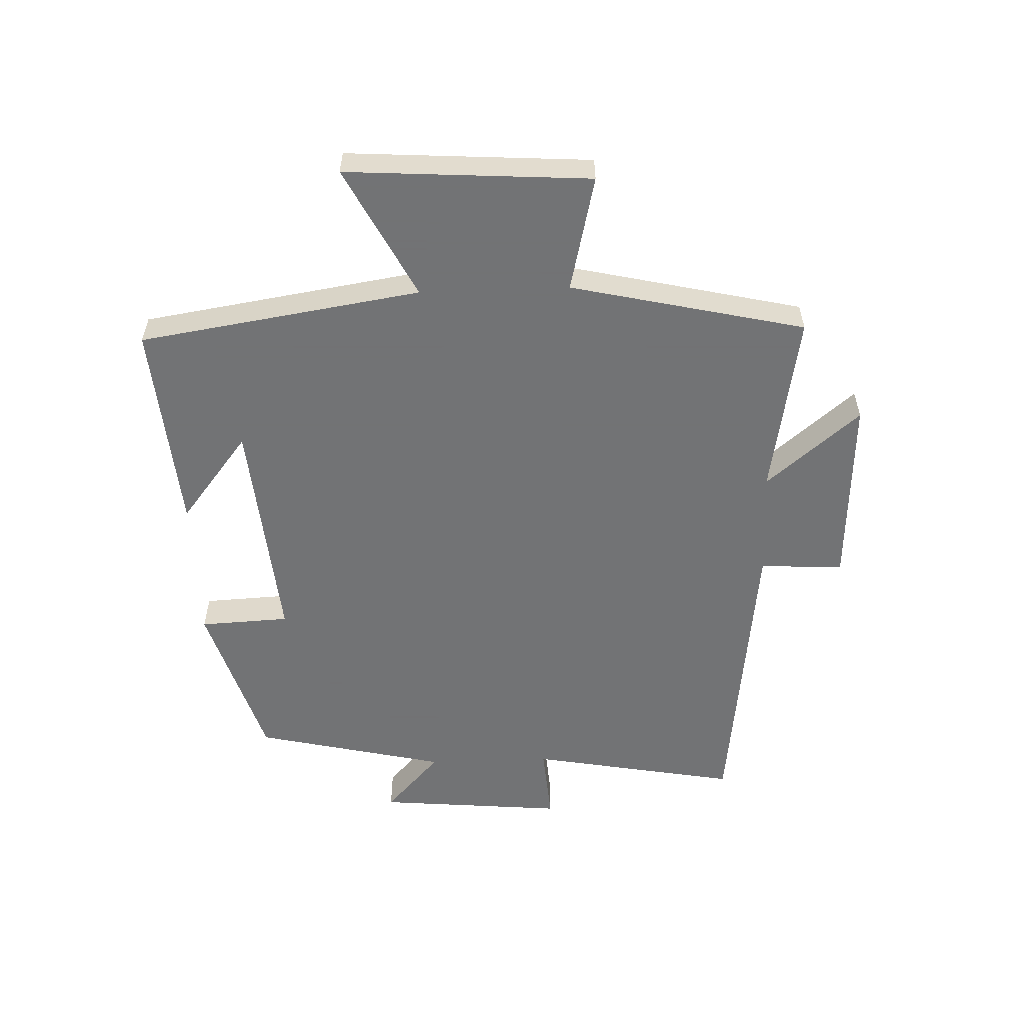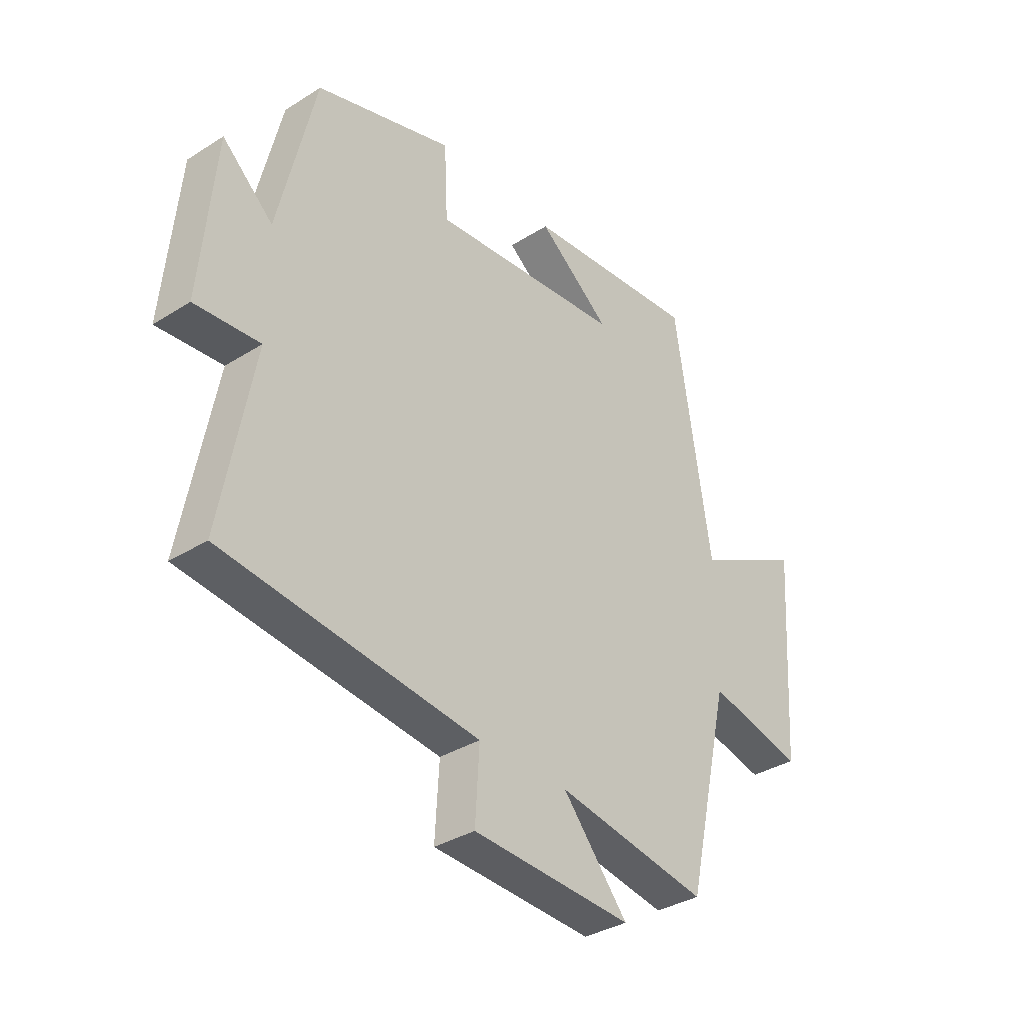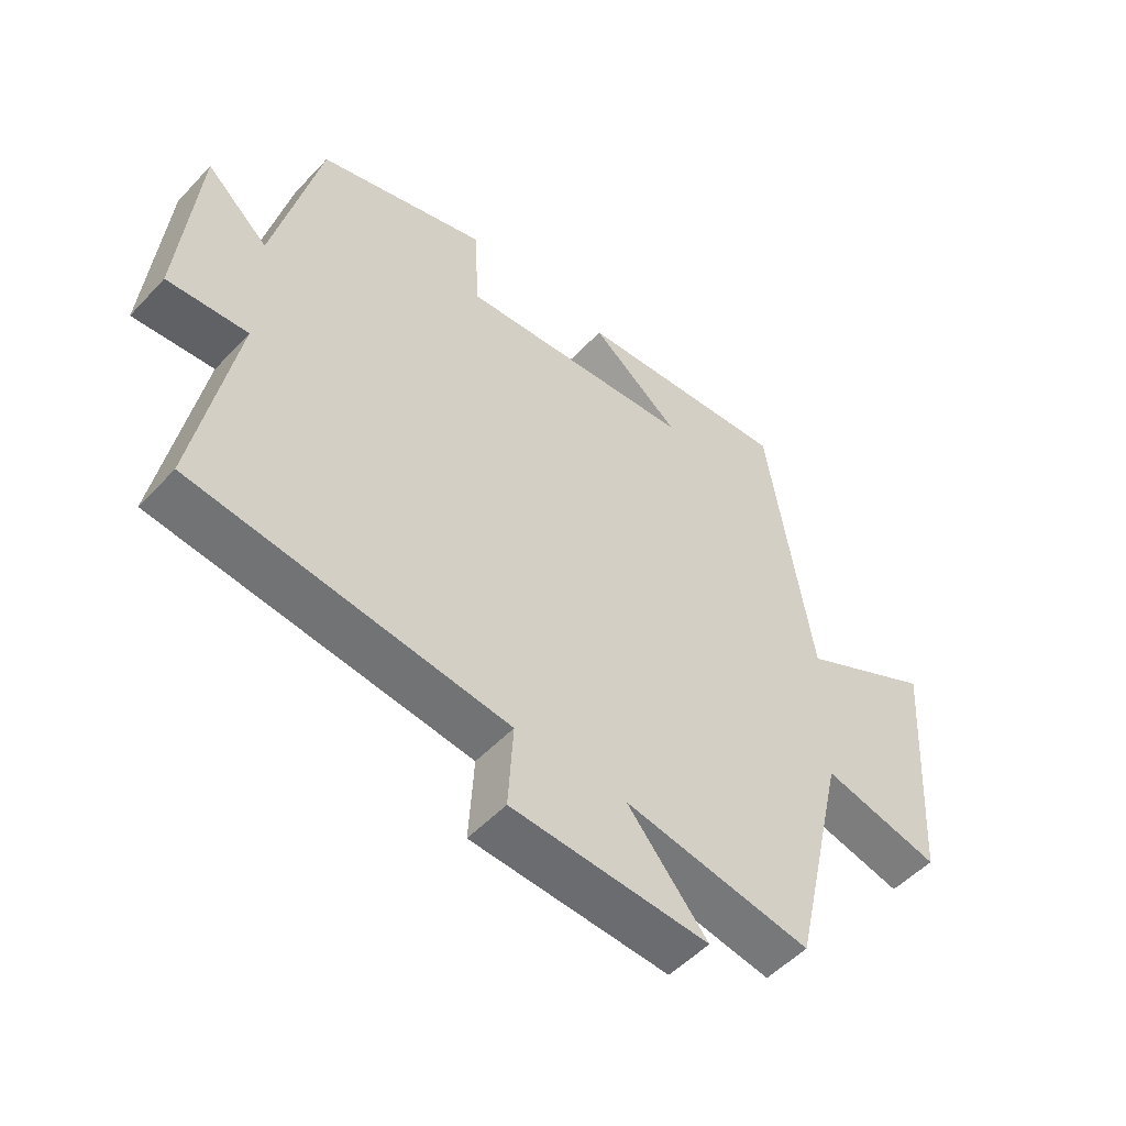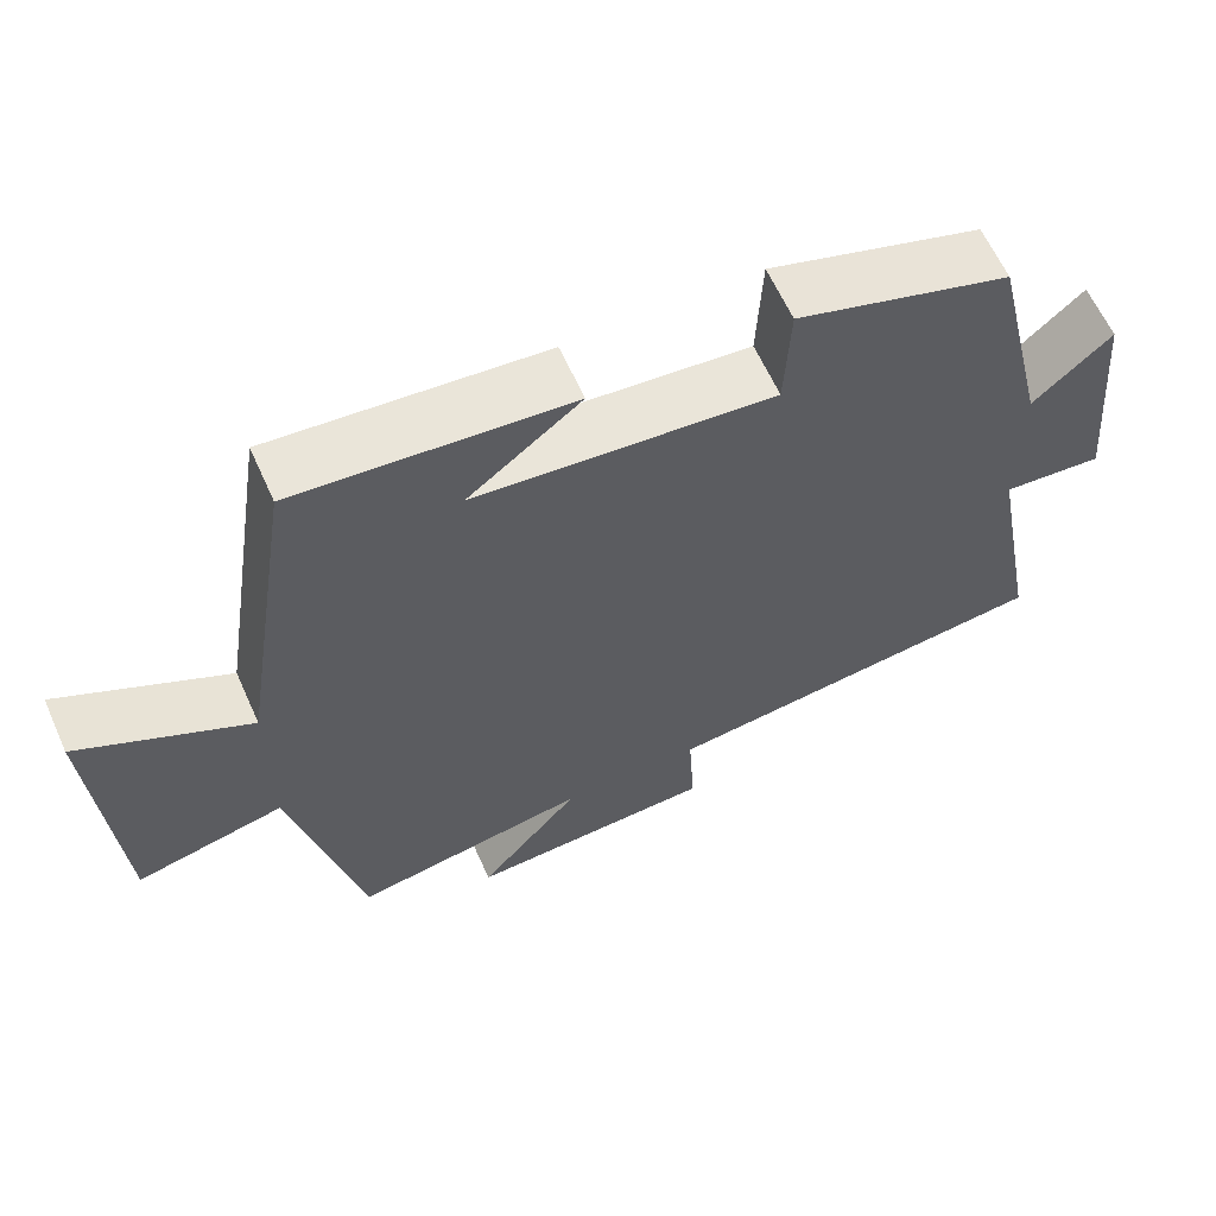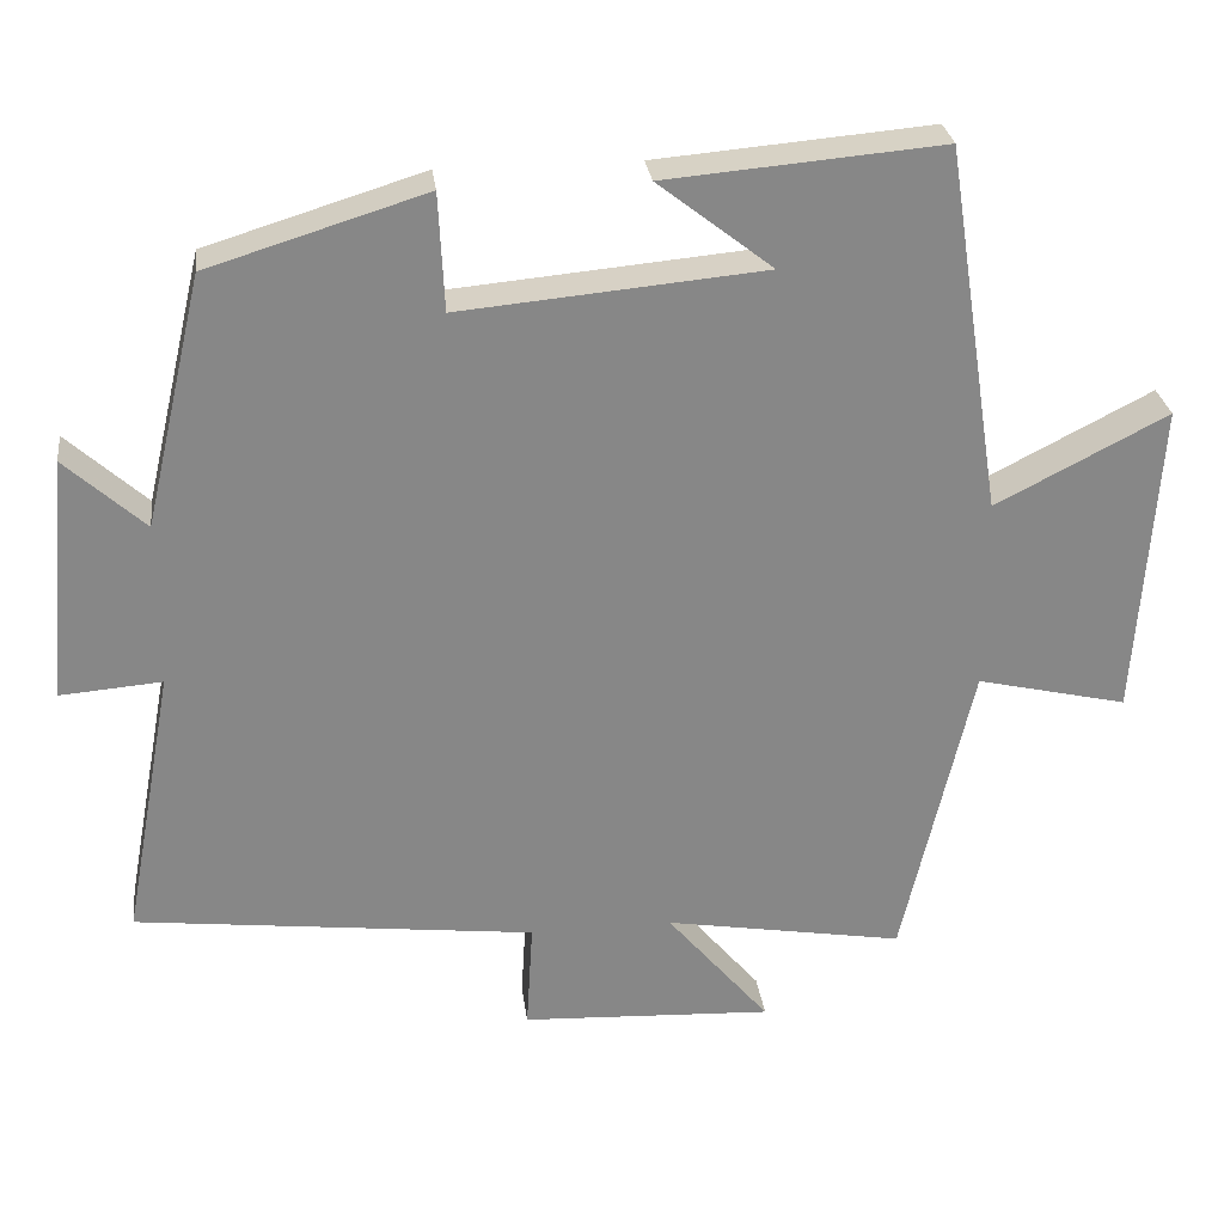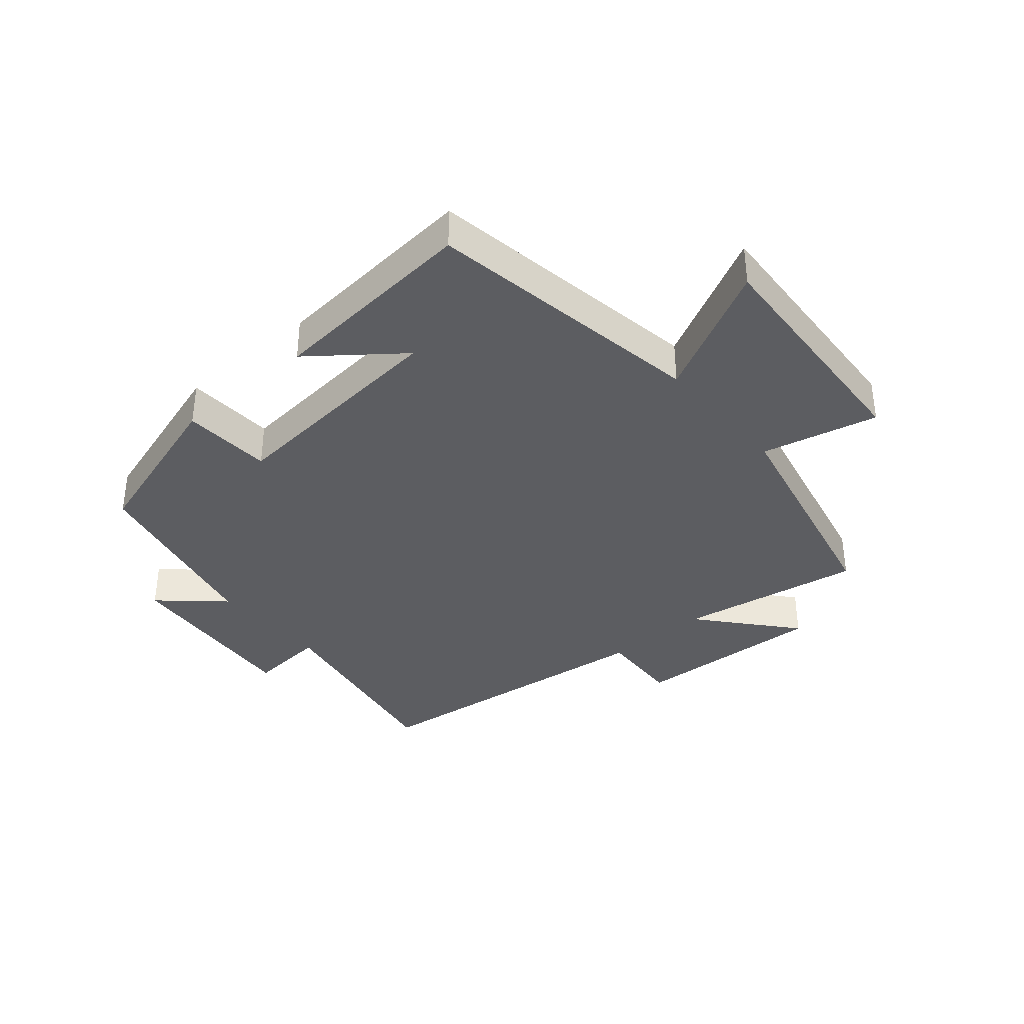
<metadata>
{"format":"obj","ext":"obj","renderer":"f3d","projection":"perspective","resolution":1024,"background":"white","views":[{"elev":-55.7,"azim":92.1,"up":"+Y"},{"elev":-34.8,"azim":-49.9,"up":"+Z"},{"elev":-52.0,"azim":-41.6,"up":"+Z"},{"elev":62.2,"azim":155.8,"up":"+Z"},{"elev":28.1,"azim":-7.2,"up":"+Z"},{"elev":-36.6,"azim":40.7,"up":"+Y"}]}
</metadata>
<code>
v -0.427 0.07 0.417
v -0.157 0.07 0.5
v -0.15 0.07 0.354
v 0.228 0.07 0.388
v 0.085 0.07 0.5
v 0.429 0.07 0.529
v 0.5 0.07 0.071
v 0.714 0.07 0.181
v 0.688 0.07 -0.215
v 0.5 0.07 -0.171
v 0.413 0.07 -0.551
v 0.114 0.07 -0.5
v 0.242 0.07 -0.652
v -0.072 0.07 -0.636
v -0.064 0.07 -0.5
v -0.563 0.07 -0.441
v -0.5 0.07 -0.101
v -0.627 0.07 -0.111
v -0.599 0.07 0.195
v -0.5 0.07 0.105
v -0.427 0 0.417
v -0.157 0 0.5
v -0.15 0 0.354
v 0.228 0 0.388
v 0.085 0 0.5
v 0.429 0 0.529
v 0.5 0 0.071
v 0.714 0 0.181
v 0.688 0 -0.215
v 0.5 0 -0.171
v 0.413 0 -0.551
v 0.114 0 -0.5
v 0.242 0 -0.652
v -0.072 0 -0.636
v -0.064 0 -0.5
v -0.563 0 -0.441
v -0.5 0 -0.101
v -0.627 0 -0.111
v -0.599 0 0.195
v -0.5 0 0.105
f 17 18 19 20
f 17 20 1 2
f 15 16 17
f 12 13 14 15
f 12 15 17
f 10 11 12 17
f 7 8 9 10
f 4 5 6
f 4 6 7 10
f 17 2 3
f 3 4 10 17
f 40 39 38 37
f 22 21 40 37
f 37 36 35
f 35 34 33 32
f 37 35 32
f 37 32 31 30
f 30 29 28 27
f 26 25 24
f 30 27 26 24
f 23 22 37
f 37 30 24 23
f 1 21 22 2
f 2 22 23 3
f 3 23 24 4
f 4 24 25 5
f 5 25 26 6
f 6 26 27 7
f 7 27 28 8
f 8 28 29 9
f 9 29 30 10
f 10 30 31 11
f 11 31 32 12
f 12 32 33 13
f 13 33 34 14
f 14 34 35 15
f 15 35 36 16
f 16 36 37 17
f 17 37 38 18
f 18 38 39 19
f 19 39 40 20
f 20 40 21 1

</code>
